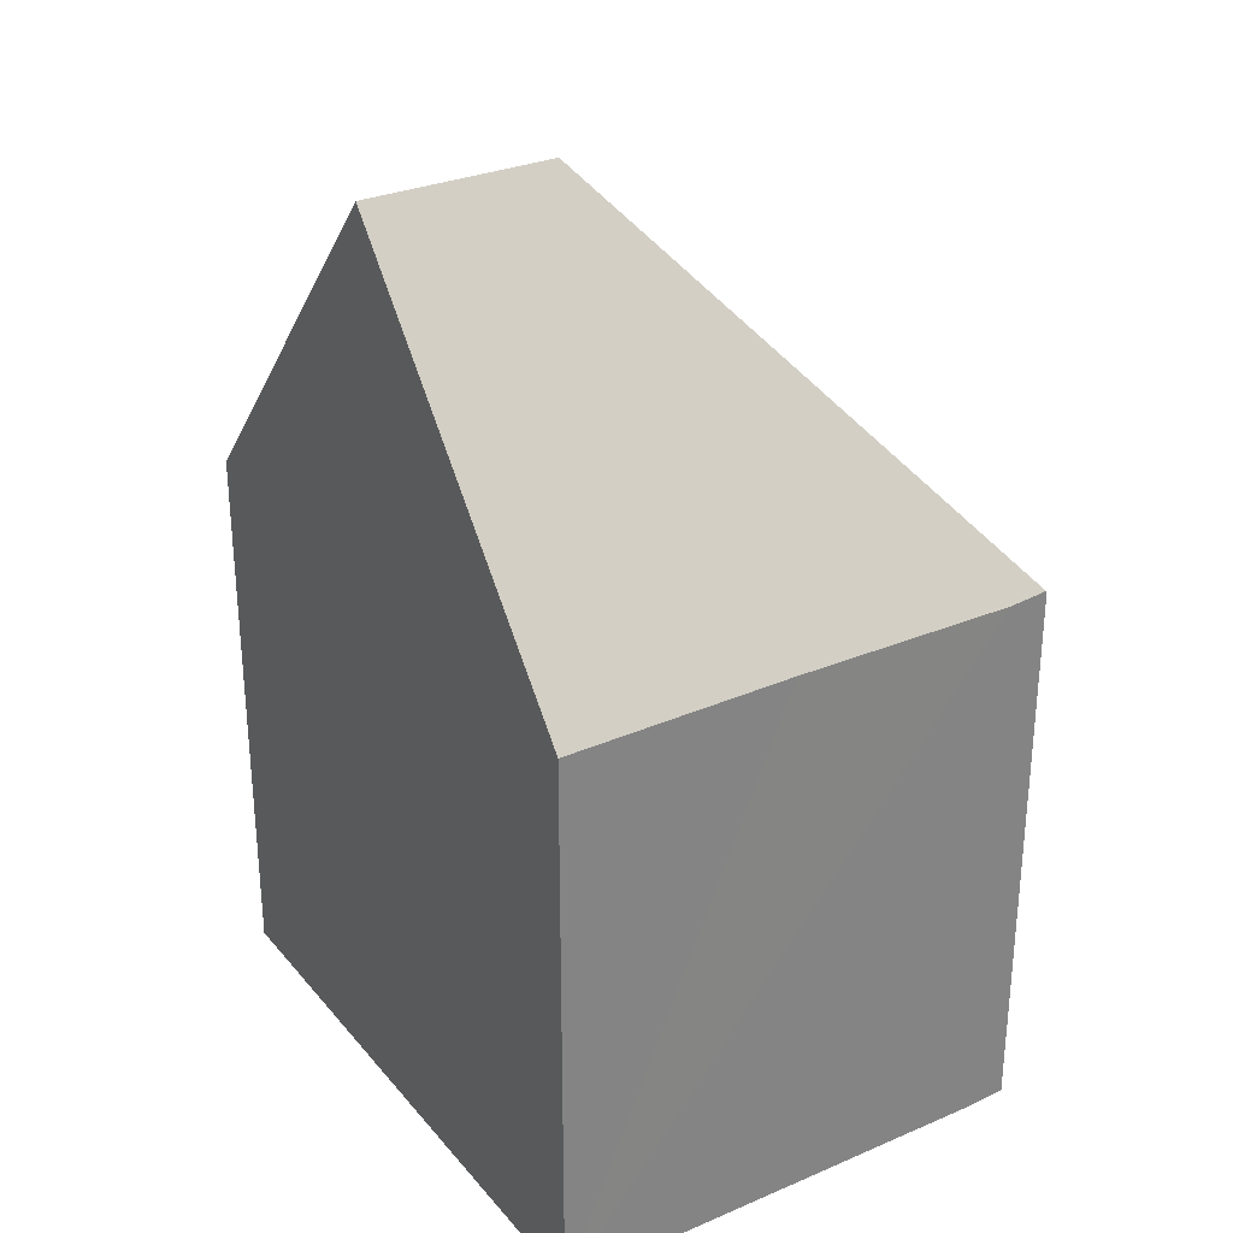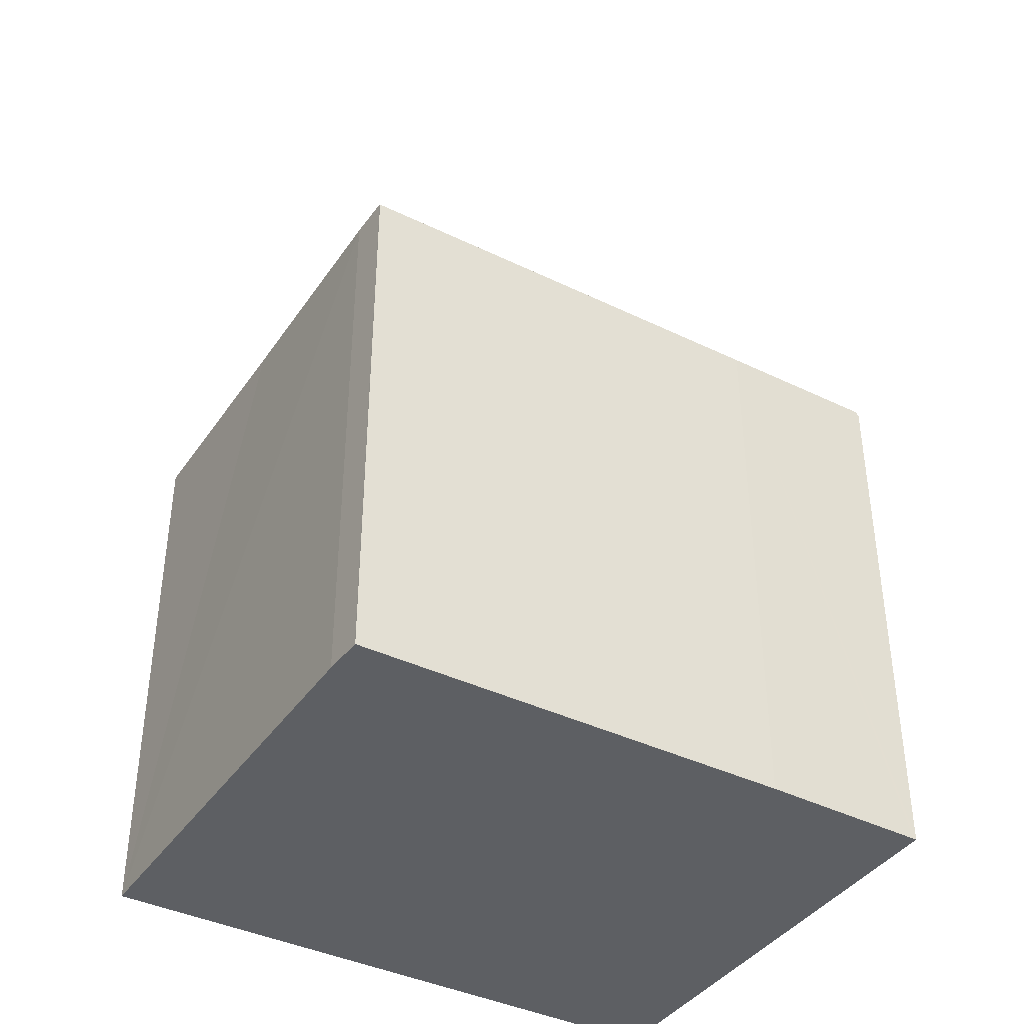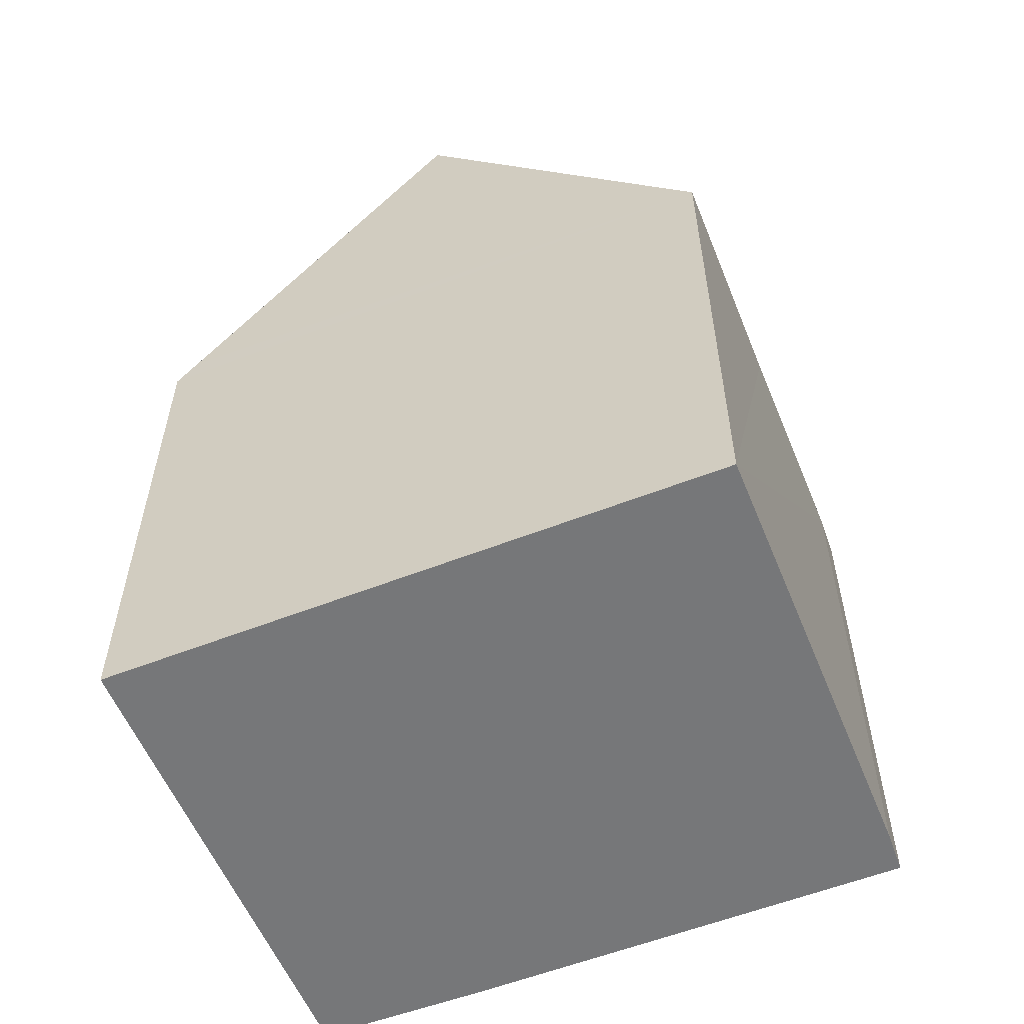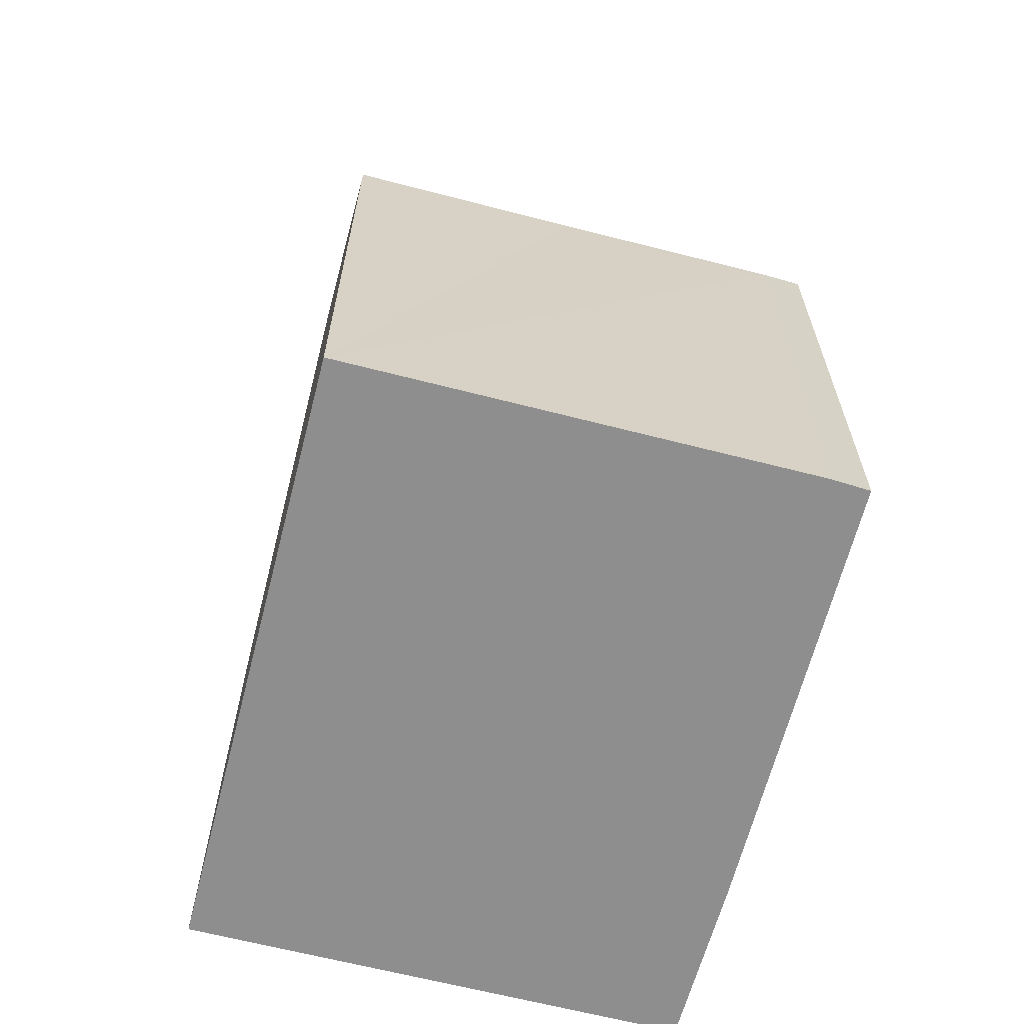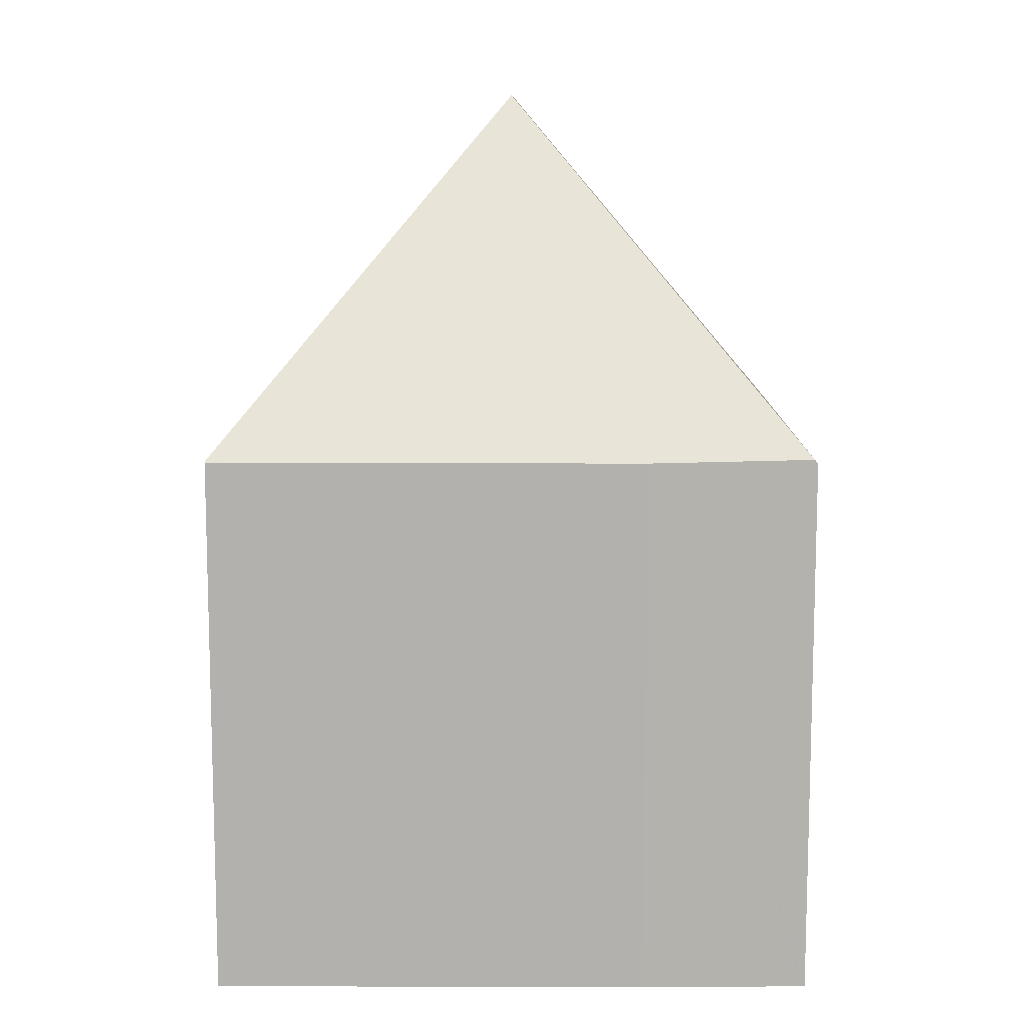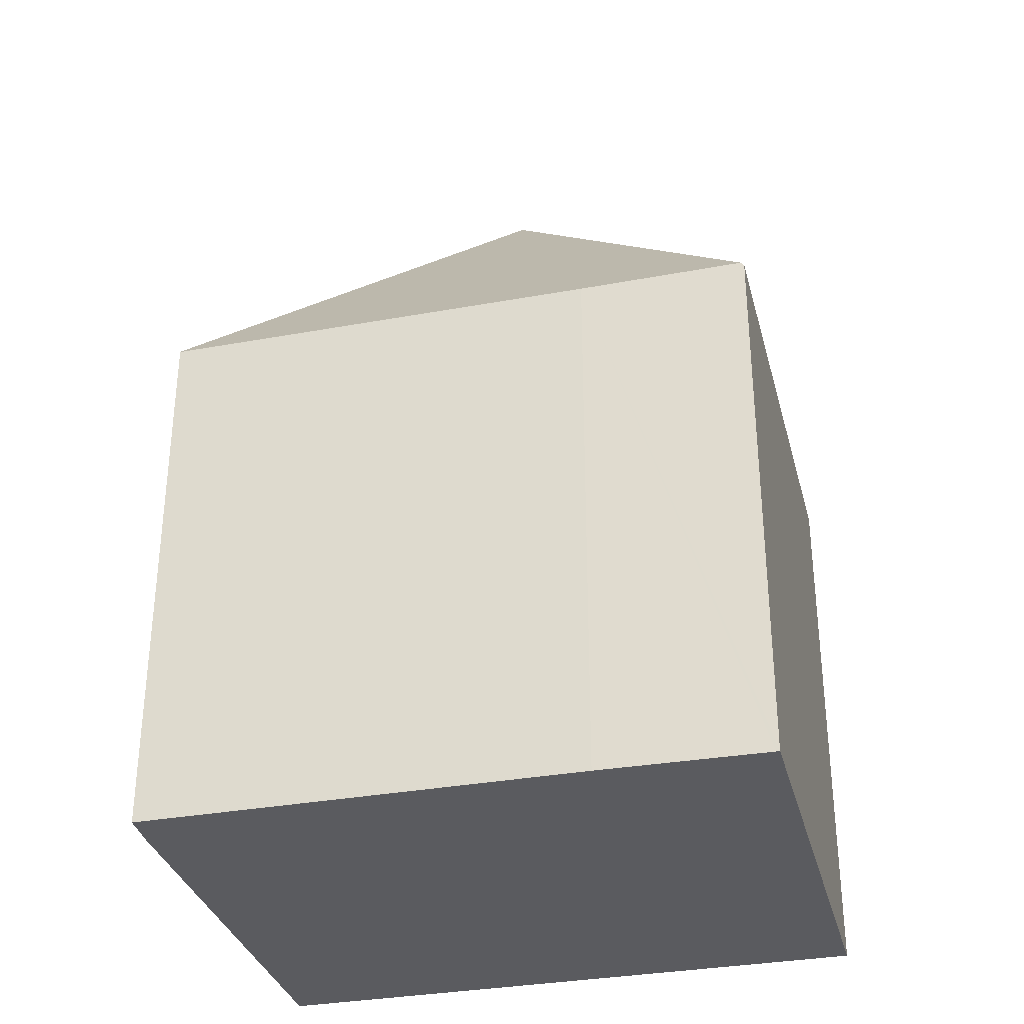
<metadata>
{"format":"obj","ext":"obj","renderer":"f3d","projection":"perspective","resolution":1024,"background":"white","views":[{"elev":29.7,"azim":49.6,"up":"+Y"},{"elev":-39.9,"azim":140.7,"up":"+Y"},{"elev":-57.1,"azim":13.8,"up":"+Y"},{"elev":-65.0,"azim":67.2,"up":"+Y"},{"elev":10.7,"azim":171.9,"up":"+Y"},{"elev":-33.1,"azim":-174.2,"up":"+Y"}]}
</metadata>
<code>
v  10.09 8.744 -2.177
v  4.793 14.43 0.705
v  9.586 8.725 1.41
v  5.224 14.43 -2.254
v  10.68 8.759 -6.32
v  10.62 8.725 -5.685
v  3.78 8.733 -7.357
v  10.68 8.74 -6.335
v  1.173 8.787 -7.694
v  0 8.725 5.343e-16
v  1.121 8.725 -7.701
v  0.329 9.116 0.049
v  1.121 4.716e-16 -7.701
v  0 0 0
v  0.329 -3e-18 0.049
v  9.586 -8.634e-17 1.41
v  4.793 -4.317e-17 0.705
v  10.62 3.481e-16 -5.685
v  10.09 1.333e-16 -2.177
v  10.68 3.87e-16 -6.32
v  10.68 3.879e-16 -6.335
v  1.173 4.711e-16 -7.694
v  3.78 4.505e-16 -7.357
g defaultobject
f 1 2 3
f 2 1 4
f 4 1 5
f 5 1 6
f 7 5 8
f 7 4 5
f 4 7 9
f 10 9 11
f 9 10 4
f 4 10 2
f 2 10 12
f 13 10 11
f 10 13 14
f 12 3 2
f 3 12 10
f 3 10 14
f 3 14 15
f 3 15 16
f 16 15 17
f 16 1 3
f 1 16 6
f 6 16 18
f 18 16 19
f 6 20 5
f 20 6 18
f 20 8 5
f 8 20 21
f 7 11 9
f 11 7 13
f 13 7 22
f 22 7 23
f 21 7 8
f 7 21 23
f 17 19 16
f 19 17 15
f 19 15 18
f 18 15 14
f 18 14 13
f 18 13 20
f 20 13 21
f 21 13 22
f 21 22 23

</code>
